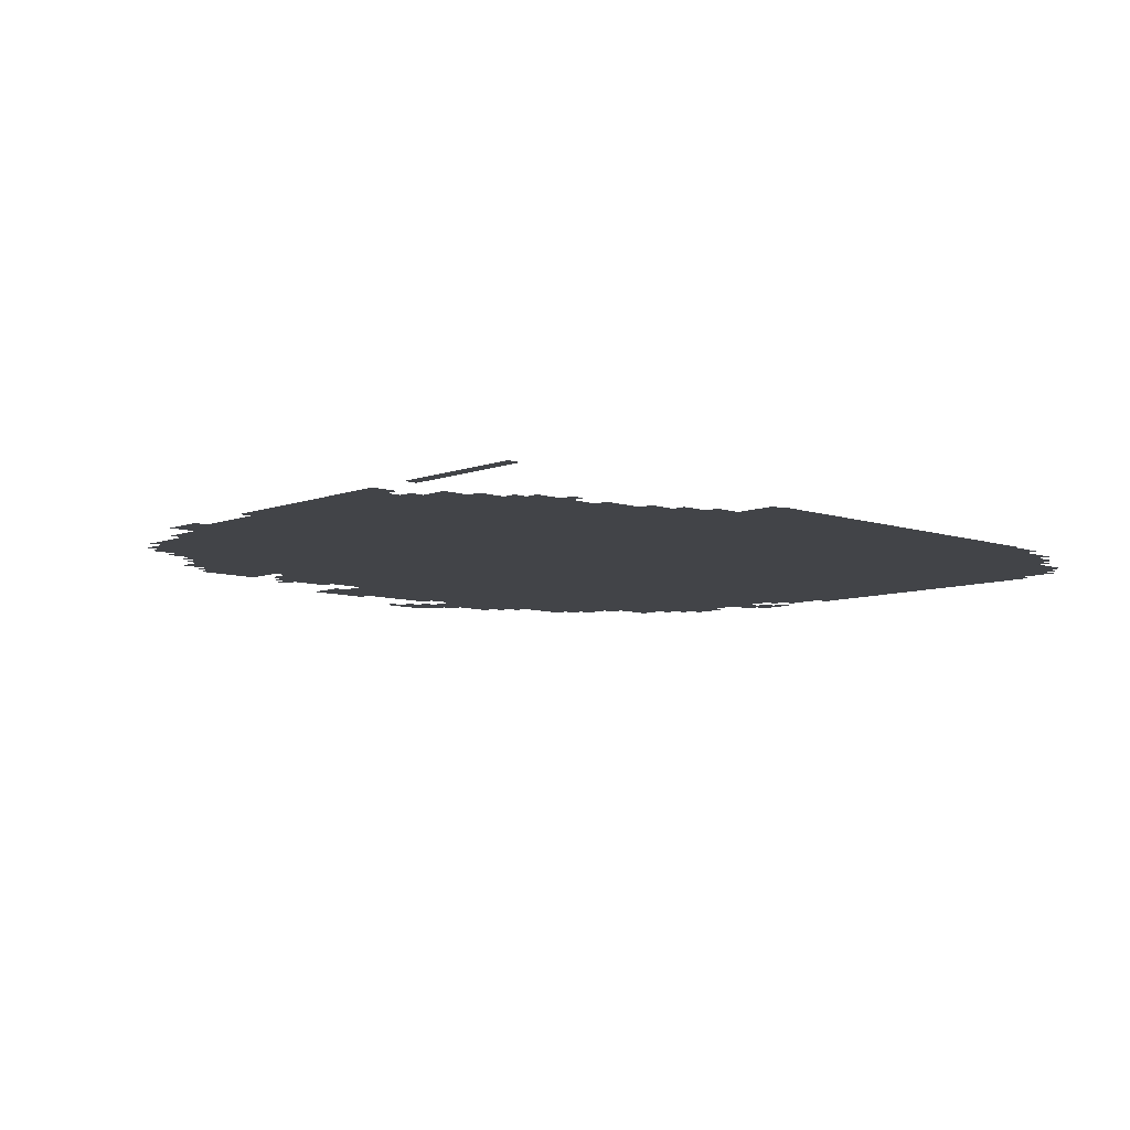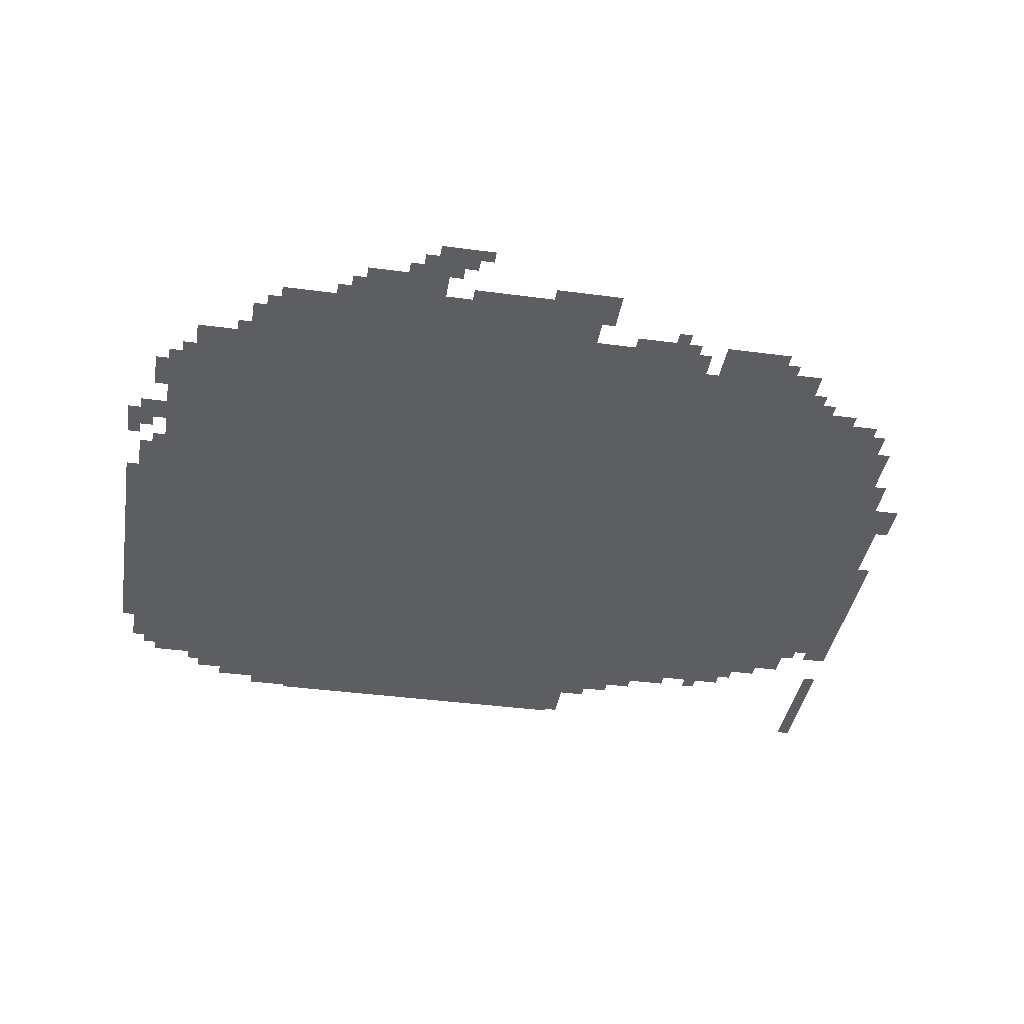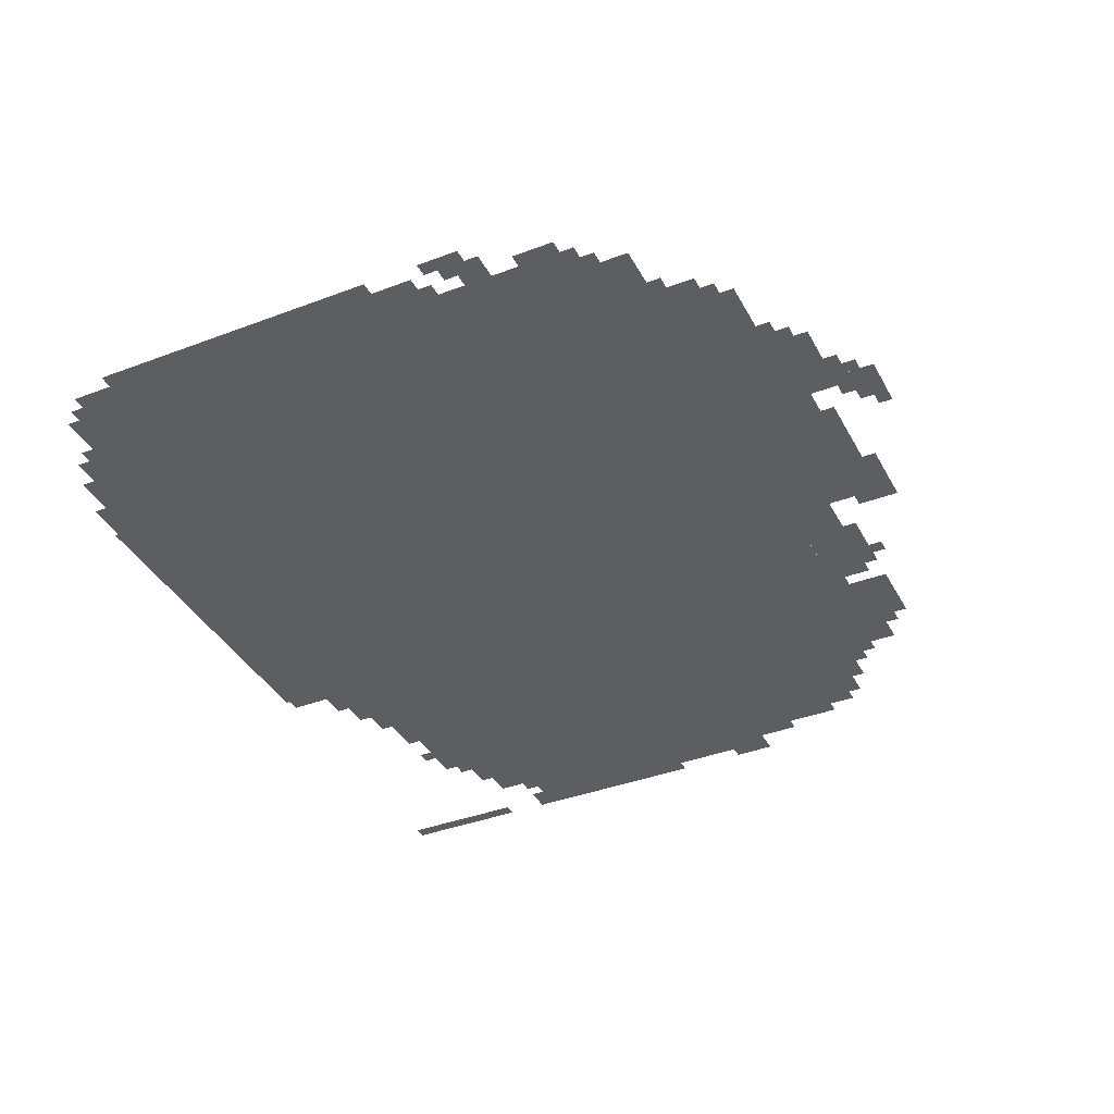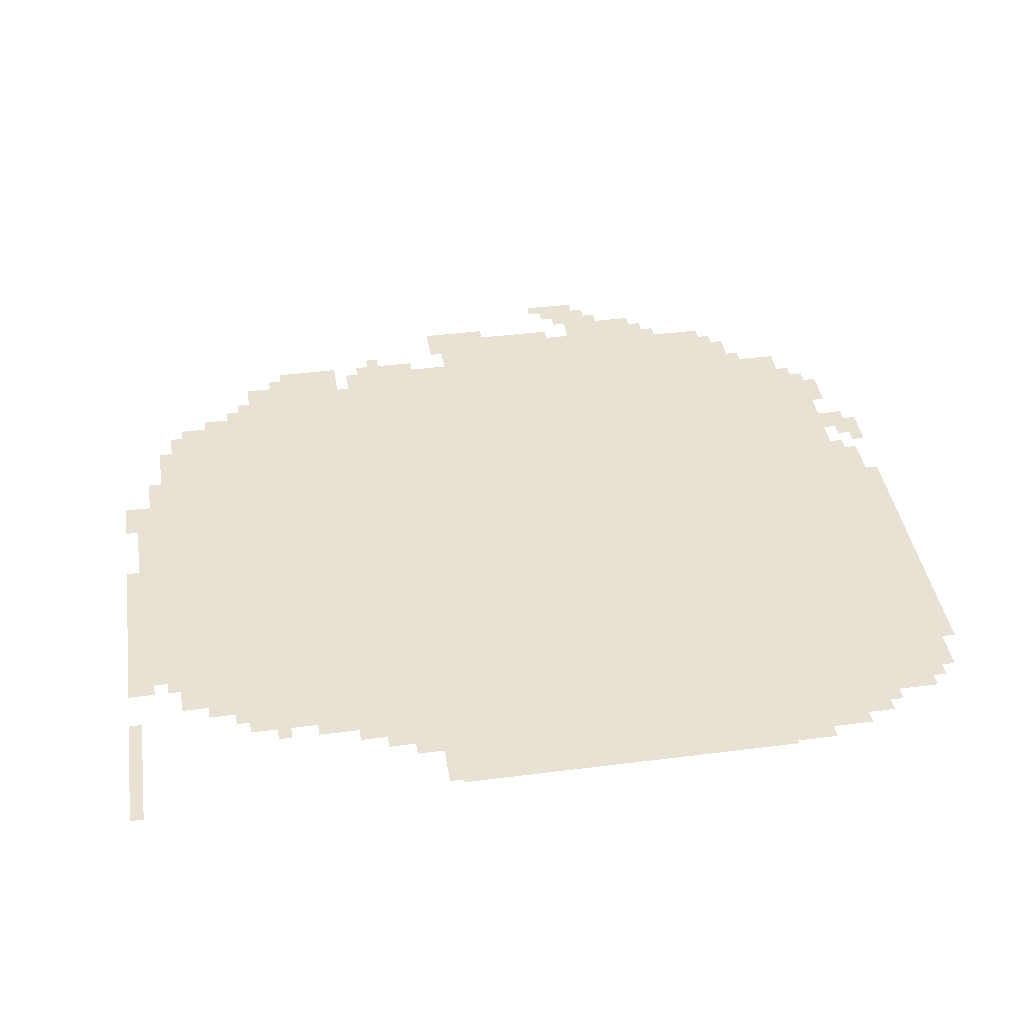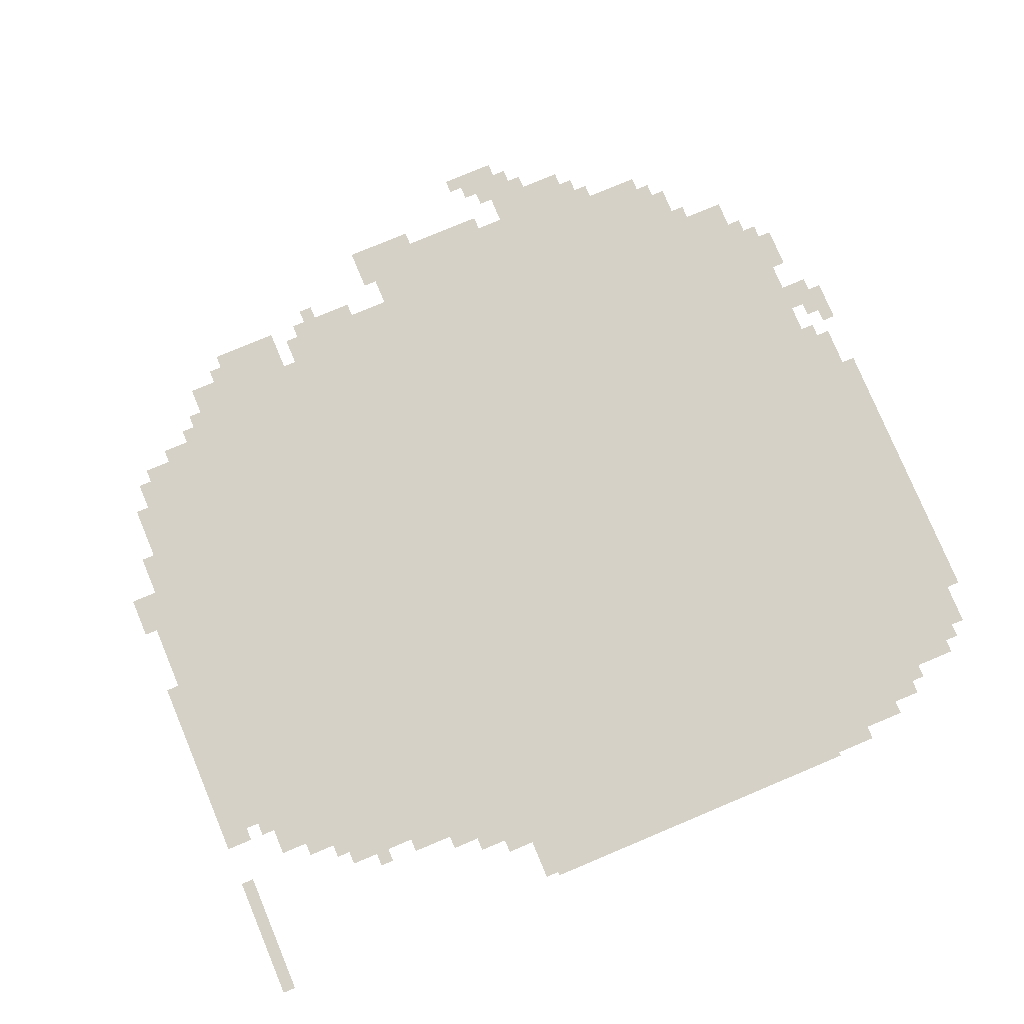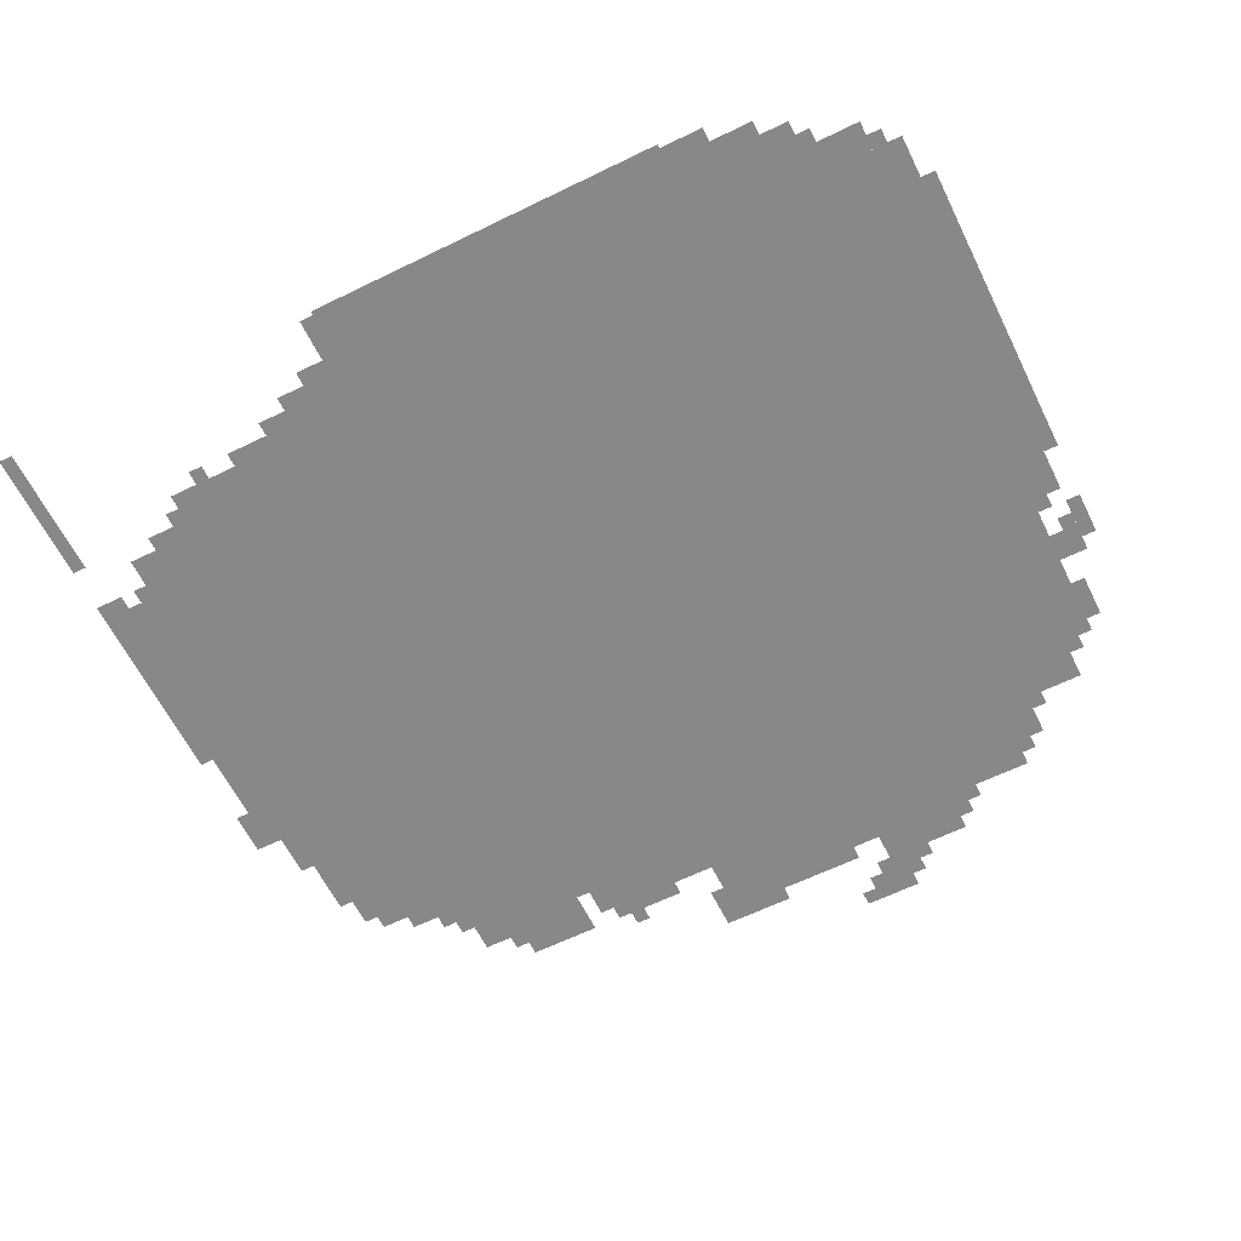
<metadata>
{"format":"obj","ext":"obj","renderer":"f3d","projection":"perspective","resolution":1024,"background":"white","views":[{"elev":-7.9,"azim":-43.4,"up":"+Z"},{"elev":-39.1,"azim":170.5,"up":"+Z"},{"elev":-38.2,"azim":115.7,"up":"+Z"},{"elev":40.7,"azim":-8.8,"up":"+Z"},{"elev":78.7,"azim":-22.7,"up":"+Z"},{"elev":-62.7,"azim":26.3,"up":"+Z"}]}
</metadata>
<code>
g bulunxierde-mesh
v -160 233 0
v -160 1513 0
v -960 1513 0
v -960 233 0
v -960 233 0
v -960 1513 0
v -1728 1513 0
v -1728 233 0
v -384 9 0
v -384 233 0
v -864 233 0
v -864 9 0
v -1728 841 0
v -1728 1321 0
v -1952 1321 0
v -1952 841 0
v -864 9 0
v -864 233 0
v -1312 233 0
v -1312 9 0
v -1728 393 0
v -1728 841 0
v -1952 841 0
v -1952 393 0
v -800 1513 0
v -800 1705 0
v -1120 1705 0
v -1120 1513 0
v -480 1513 0
v -480 1705 0
v -800 1705 0
v -800 1513 0
v -32 617 0
v -32 1065 0
v -160 1065 0
v -160 617 0
v -32 201 0
v -32 617 0
v -160 617 0
v -160 201 0
v -224 73 0
v -224 233 0
v -384 233 0
v -384 73 0
v -1952 745 0
v -1952 1097 0
v -2016 1097 0
v -2016 745 0
v -1440 1513 0
v -1440 1641 0
v -1600 1641 0
v -1600 1513 0
v -1952 425 0
v -1952 745 0
v -2016 745 0
v -2016 425 0
v -352 1513 0
v -352 1673 0
v -480 1673 0
v -480 1513 0
v -1120 1513 0
v -1120 1609 0
v -1280 1609 0
v -1280 1513 0
v -1728 1321 0
v -1728 1417 0
v -1888 1417 0
v -1888 1321 0
v -480 0 0
v -480 9 0
v -896 9 0
v -896 0 0
v -896 0 0
v -896 9 0
v -1280 9 0
v -1280 0 0
v -1280 1513 0
v -1280 1609 0
v -1408 1609 0
v -1408 1513 0
v -96 1225 0
v -96 1417 0
v -160 1417 0
v -160 1225 0
v 0 617 0
v 0 969 0
v -32 969 0
v -32 617 0
v -96 1065 0
v -96 1225 0
v -160 1225 0
v -160 1065 0
v 0 297 0
v 0 617 0
v -32 617 0
v -32 297 0
v -96 137 0
v -96 201 0
v -224 201 0
v -224 137 0
v -2016 393 0
v -2016 617 0
v -2047 617 0
v -2047 393 0
v -2016 617 0
v -2016 841 0
v -2047 841 0
v -2047 617 0
v -704 1769 0
v -704 1865 0
v -768 1865 0
v -768 1769 0
v -1600 1513 0
v -1600 1577 0
v -1696 1577 0
v -1696 1513 0
v -1312 105 0
v -1312 201 0
v -1376 201 0
v -1376 105 0
v -288 1513 0
v -288 1609 0
v -352 1609 0
v -352 1513 0
v -1728 329 0
v -1728 393 0
v -1824 393 0
v -1824 329 0
v -1824 329 0
v -1824 393 0
v -1920 393 0
v -1920 329 0
v -800 1705 0
v -800 1737 0
v -992 1737 0
v -992 1705 0
v -640 1705 0
v -640 1769 0
v -736 1769 0
v -736 1705 0
v -544 1705 0
v -544 1769 0
v -640 1769 0
v -640 1705 0
v -992 1705 0
v -992 1737 0
v -1152 1737 0
v -1152 1705 0
v -2016 137 0
v -2016 297 0
v -2047 297 0
v -2047 137 0
v -1312 201 0
v -1312 233 0
v -1472 233 0
v -1472 201 0
v -2016 0 0
v -2016 137 0
v -2047 137 0
v -2047 0 0
v -1376 137 0
v -1376 201 0
v -1440 201 0
v -1440 137 0
v -32 1161 0
v -32 1225 0
v -96 1225 0
v -96 1161 0
v -1472 201 0
v -1472 233 0
v -1600 233 0
v -1600 201 0
v -992 1737 0
v -992 1769 0
v -1088 1769 0
v -1088 1737 0
v -1216 1609 0
v -1216 1641 0
v -1312 1641 0
v -1312 1609 0
v -768 1801 0
v -768 1865 0
v -800 1865 0
v -800 1801 0
v -1952 1129 0
v -1952 1193 0
v -1984 1193 0
v -1984 1129 0
v -2016 1033 0
v -2016 1097 0
v -2047 1097 0
v -2047 1033 0
v -288 41 0
v -288 73 0
v -352 73 0
v -352 41 0
v -672 1769 0
v -672 1833 0
v -704 1833 0
v -704 1769 0
v -160 201 0
v -160 233 0
v -224 233 0
v -224 201 0
v -1440 169 0
v -1440 201 0
v -1504 201 0
v -1504 169 0
v -1888 1321 0
v -1888 1385 0
v -1920 1385 0
v -1920 1321 0
v -1728 233 0
v -1728 297 0
v -1760 297 0
v -1760 233 0
v -1088 1737 0
v -1088 1769 0
v -1152 1769 0
v -1152 1737 0
v -64 1321 0
v -64 1385 0
v -96 1385 0
v -96 1321 0
v -1728 1417 0
v -1728 1449 0
v -1792 1449 0
v -1792 1417 0
v -1312 1609 0
v -1312 1641 0
v -1376 1641 0
v -1376 1609 0
v -1728 297 0
v -1728 329 0
v -1792 329 0
v -1792 297 0
v 0 1129 0
v 0 1193 0
v -32 1193 0
v -32 1129 0
v -1792 297 0
v -1792 329 0
v -1856 329 0
v -1856 297 0
v -32 1129 0
v -32 1161 0
v -64 1161 0
v -64 1129 0
v -1728 1449 0
v -1728 1481 0
v -1760 1481 0
v -1760 1449 0
v -256 1513 0
v -256 1545 0
v -288 1545 0
v -288 1513 0
v -1408 1513 0
v -1408 1545 0
v -1440 1545 0
v -1440 1513 0
v -1600 1577 0
v -1600 1609 0
v -1632 1609 0
v -1632 1577 0
v -128 1417 0
v -128 1449 0
v -160 1449 0
v -160 1417 0
v -1760 265 0
v -1760 297 0
v -1792 297 0
v -1792 265 0
v -1664 201 0
v -1664 233 0
v -1696 233 0
v -1696 201 0
v -64 169 0
v -64 201 0
v -96 201 0
v -96 169 0
v -192 105 0
v -192 137 0
v -224 137 0
v -224 105 0
v -64 1065 0
v -64 1097 0
v -96 1097 0
v -96 1065 0
v -1984 393 0
v -1984 425 0
v -2016 425 0
v -2016 393 0
v -2016 1001 0
v -2016 1033 0
v -2047 1033 0
v -2047 1001 0
v -352 41 0
v -352 73 0
v -384 73 0
v -384 41 0
v -1792 1417 0
v -1792 1449 0
v -1824 1449 0
v -1824 1417 0
v 0 1097 0
v 0 1129 0
v -32 1129 0
v -32 1097 0
v -1952 1097 0
v -1952 1129 0
v -1984 1129 0
v -1984 1097 0
v -64 1289 0
v -64 1321 0
v -96 1321 0
v -96 1289 0
v -1120 1673 0
v -1120 1705 0
v -1152 1705 0
v -1152 1673 0
v -1312 1641 0
v -1312 1673 0
v -1344 1673 0
v -1344 1641 0
v -320 1609 0
v -320 1641 0
v -352 1641 0
v -352 1609 0
v -800 1833 0
v -800 1865 0
v -832 1865 0
v -832 1833 0
v -640 1769 0
v -640 1801 0
v -672 1801 0
v -672 1769 0
v -512 1705 0
v -512 1737 0
v -544 1737 0
v -544 1705 0
g bulunxierde-mesh_0
f 3 2 1
f 1 4 3
f 7 6 5
f 5 8 7
f 11 10 9
f 9 12 11
f 15 14 13
f 13 16 15
f 19 18 17
f 17 20 19
f 23 22 21
f 21 24 23
f 27 26 25
f 25 28 27
f 31 30 29
f 29 32 31
f 35 34 33
f 33 36 35
f 39 38 37
f 37 40 39
f 43 42 41
f 41 44 43
f 47 46 45
f 45 48 47
f 51 50 49
f 49 52 51
f 55 54 53
f 53 56 55
f 59 58 57
f 57 60 59
f 63 62 61
f 61 64 63
f 67 66 65
f 65 68 67
f 71 70 69
f 69 72 71
f 75 74 73
f 73 76 75
f 79 78 77
f 77 80 79
f 83 82 81
f 81 84 83
f 87 86 85
f 85 88 87
f 91 90 89
f 89 92 91
f 95 94 93
f 93 96 95
f 99 98 97
f 97 100 99
f 103 102 101
f 101 104 103
f 107 106 105
f 105 108 107
f 111 110 109
f 109 112 111
f 115 114 113
f 113 116 115
f 119 118 117
f 117 120 119
f 123 122 121
f 121 124 123
f 127 126 125
f 125 128 127
f 131 130 129
f 129 132 131
f 135 134 133
f 133 136 135
f 139 138 137
f 137 140 139
f 143 142 141
f 141 144 143
f 147 146 145
f 145 148 147
f 151 150 149
f 149 152 151
f 155 154 153
f 153 156 155
f 159 158 157
f 157 160 159
f 163 162 161
f 161 164 163
f 167 166 165
f 165 168 167
f 171 170 169
f 169 172 171
f 175 174 173
f 173 176 175
f 179 178 177
f 177 180 179
f 183 182 181
f 181 184 183
f 187 186 185
f 185 188 187
f 191 190 189
f 189 192 191
f 195 194 193
f 193 196 195
f 199 198 197
f 197 200 199
f 203 202 201
f 201 204 203
f 207 206 205
f 205 208 207
f 211 210 209
f 209 212 211
f 215 214 213
f 213 216 215
f 219 218 217
f 217 220 219
f 223 222 221
f 221 224 223
f 227 226 225
f 225 228 227
f 231 230 229
f 229 232 231
f 235 234 233
f 233 236 235
f 239 238 237
f 237 240 239
f 243 242 241
f 241 244 243
f 247 246 245
f 245 248 247
f 251 250 249
f 249 252 251
f 255 254 253
f 253 256 255
f 259 258 257
f 257 260 259
f 263 262 261
f 261 264 263
f 267 266 265
f 265 268 267
f 271 270 269
f 269 272 271
f 275 274 273
f 273 276 275
f 279 278 277
f 277 280 279
f 283 282 281
f 281 284 283
f 287 286 285
f 285 288 287
f 291 290 289
f 289 292 291
f 295 294 293
f 293 296 295
f 299 298 297
f 297 300 299
f 303 302 301
f 301 304 303
f 307 306 305
f 305 308 307
f 311 310 309
f 309 312 311
f 315 314 313
f 313 316 315
f 319 318 317
f 317 320 319
f 323 322 321
f 321 324 323
f 327 326 325
f 325 328 327
f 331 330 329
f 329 332 331
f 335 334 333
f 333 336 335
f 339 338 337
f 337 340 339

</code>
